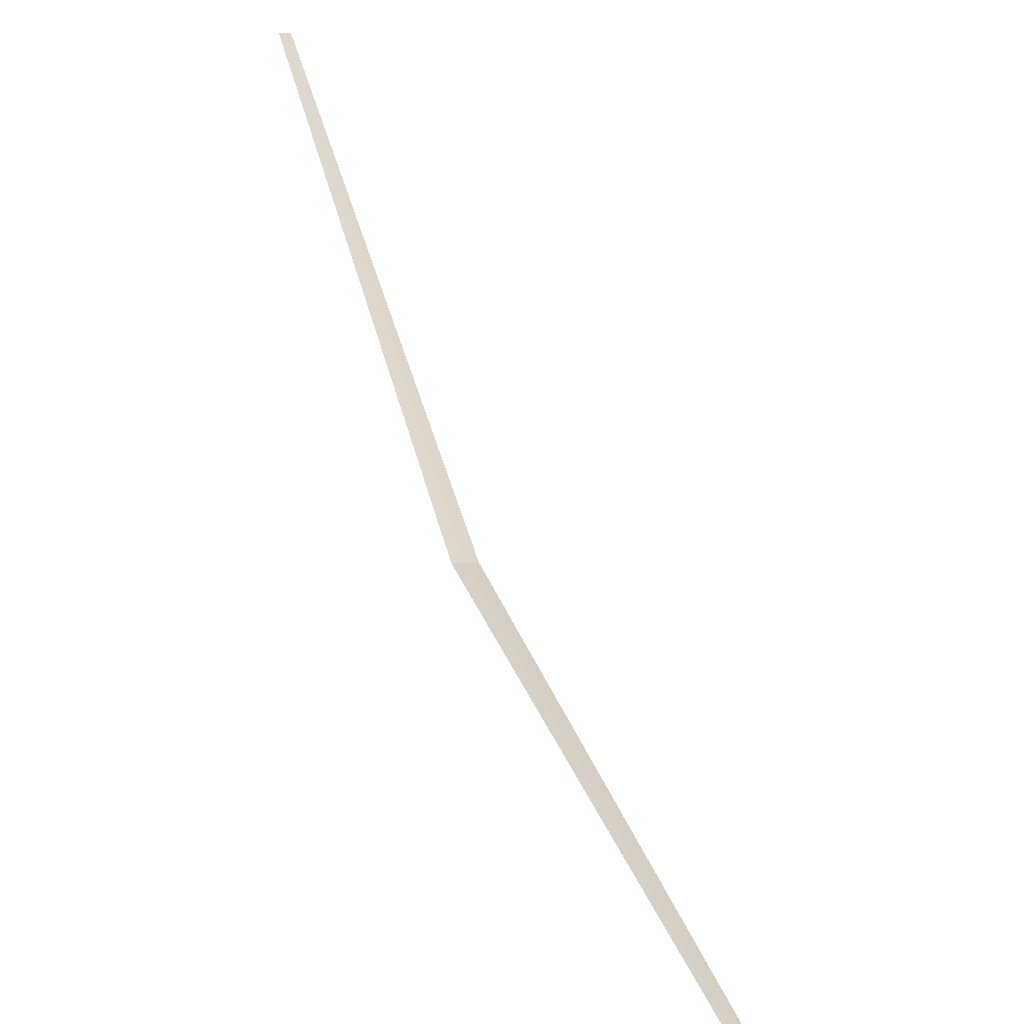
<metadata>
{"format":"obj","ext":"obj","renderer":"f3d","projection":"perspective","resolution":1024,"background":"white","views":[{"elev":46.8,"azim":-176.1,"up":"+Y"}]}
</metadata>
<code>
v -7.487 8.341 29.63
v -5.454 6.431 36.92
v -5.547 6.422 36.94
v -7.574 8.321 29.65
v -10.1 10.82 22.74
v -7.398 8.353 29.6
v -10.02 10.84 22.71
f 1 3 2
f 1 5 4
f 1 4 3
f 1 2 6
f 1 6 7
f 1 7 5

</code>
